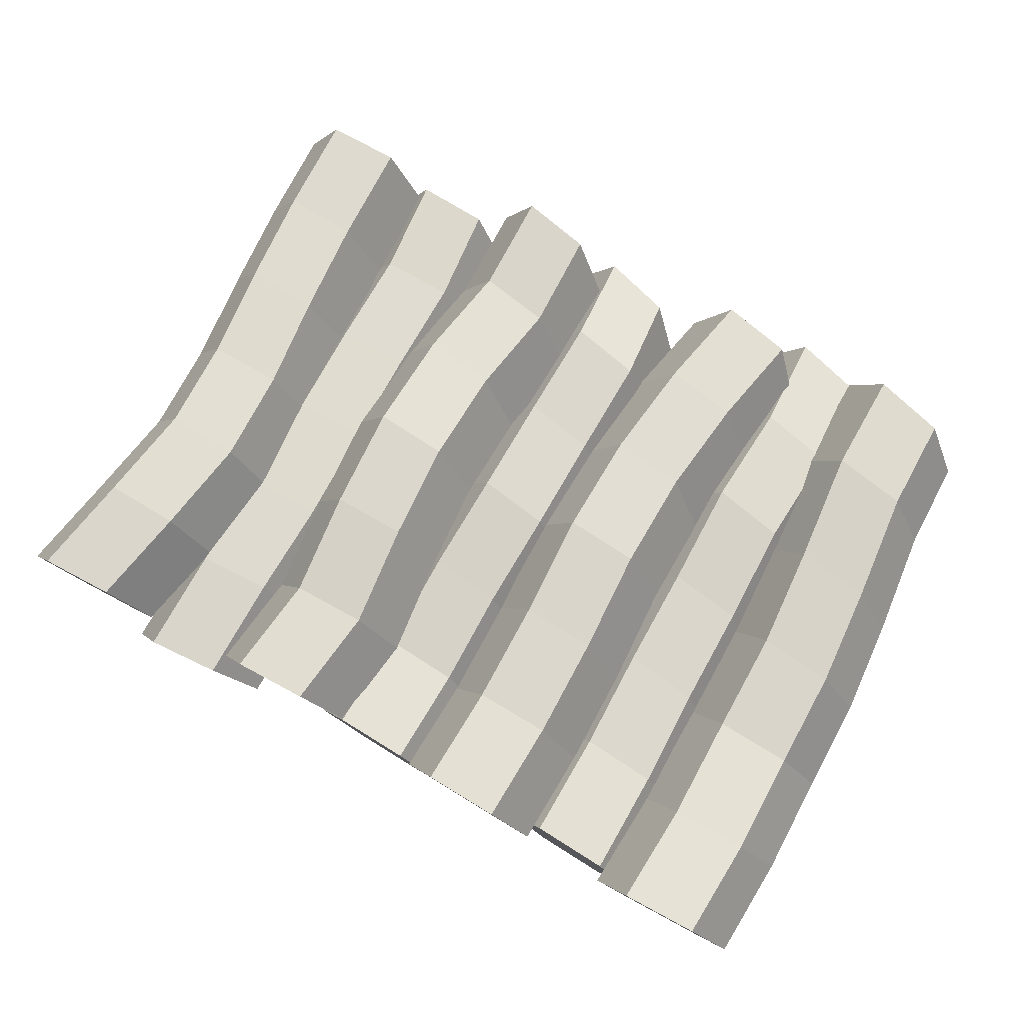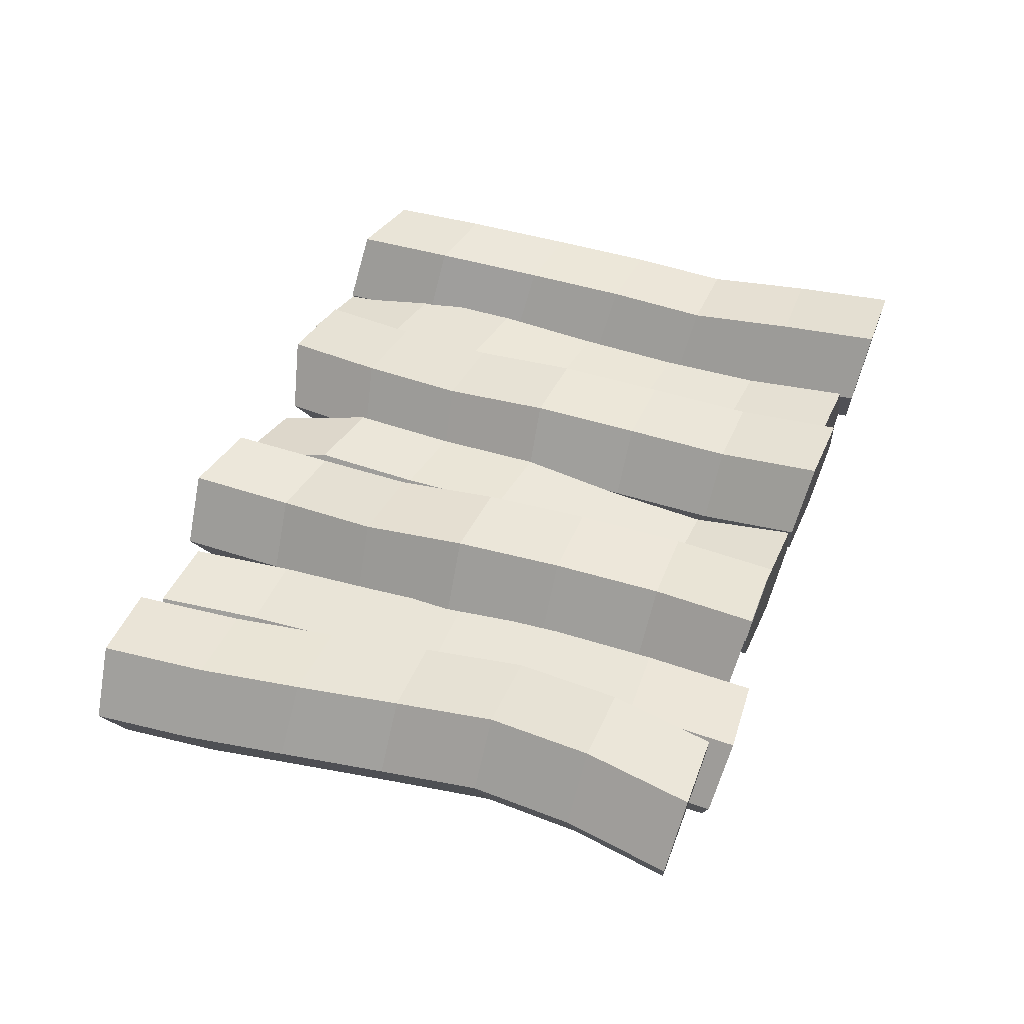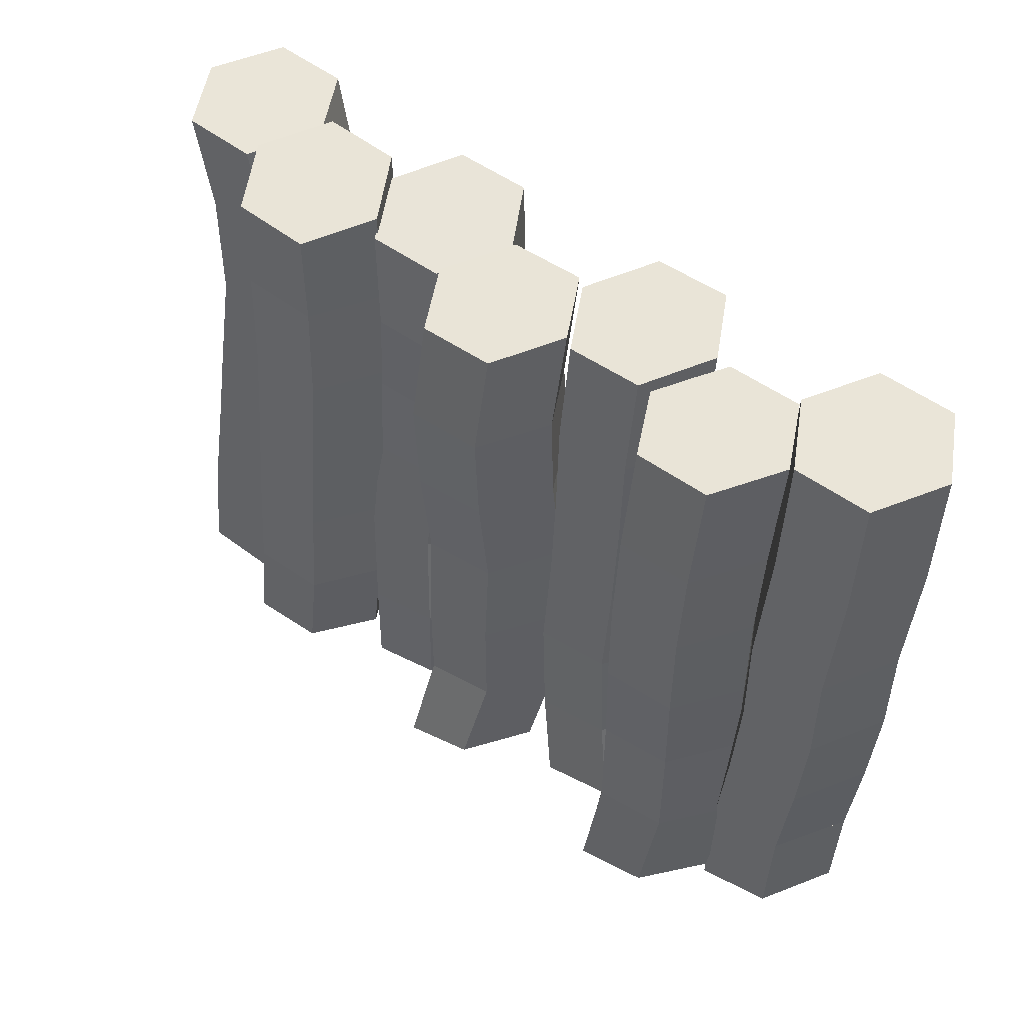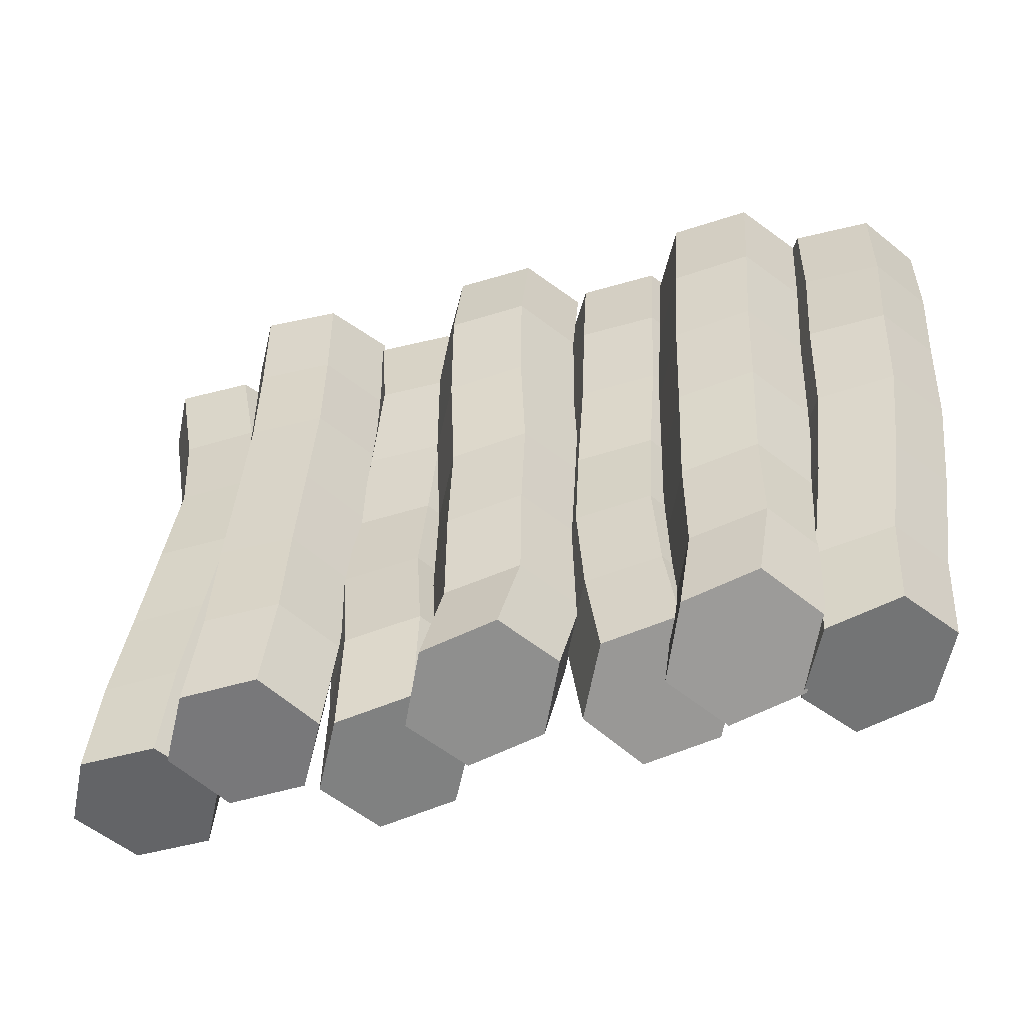
<metadata>
{"format":"obj","ext":"obj","renderer":"f3d","projection":"perspective","resolution":1024,"background":"white","views":[{"elev":71.9,"azim":-149.0,"up":"+Z"},{"elev":44.4,"azim":112.1,"up":"+Z"},{"elev":46.8,"azim":-139.0,"up":"+Y"},{"elev":-50.5,"azim":-161.3,"up":"+Y"}]}
</metadata>
<code>
v 0.2204 -0.2046 0.04814
v 0.2704 -0.2057 0.04768
v 0.2764 -0.2756 0.04628
v 0.2264 -0.2767 0.04674
v 0.295 -0.2072 0.004158
v 0.3009 -0.274 0.002762
v 0.2696 -0.2077 -0.0389
v 0.2755 -0.2736 -0.0403
v 0.2196 -0.2067 -0.03844
v 0.2255 -0.2747 -0.03983
v 0.195 -0.2052 0.005079
v 0.201 -0.2763 0.003685
v 0.2105 -0.1425 -0.0357
v 0.186 -0.139 0.007724
v 0.2605 -0.1437 -0.03615
v 0.2859 -0.1414 0.006817
v 0.2614 -0.1378 0.05024
v 0.2114 -0.1366 0.0507
v 0.1999 -0.07543 -0.03408
v 0.1753 -0.07354 0.009442
v 0.2498 -0.07494 -0.03463
v 0.2753 -0.07255 0.008337
v 0.2508 -0.07065 0.05186
v 0.2008 -0.07115 0.05241
v 0.1936 -0.008233 -0.02824
v 0.1691 -0.006381 0.01529
v 0.2436 -0.008991 -0.02874
v 0.269 -0.007896 0.01429
v 0.2445 -0.006044 0.05781
v 0.1945 -0.005287 0.05831
v 0.2 0.05699 -0.02327
v 0.1754 0.06019 0.02018
v 0.2499 0.05647 -0.02379
v 0.2754 0.05914 0.01916
v 0.2509 0.06234 0.06261
v 0.2009 0.06286 0.06312
v 0.2104 0.1188 -0.02535
v 0.1859 0.1235 0.01796
v 0.2604 0.1212 -0.02615
v 0.2858 0.1282 0.01635
v 0.2612 0.1329 0.05965
v 0.2113 0.1305 0.06046
v 0.1882 -0.2114 0.01401
v 0.2118 -0.2087 -0.03003
v 0.2211 -0.2763 -0.02869
v 0.1976 -0.2806 0.01521
v 0.1853 -0.2058 -0.07235
v 0.1947 -0.2703 -0.07073
v 0.1353 -0.2056 -0.07063
v 0.1448 -0.2687 -0.06887
v 0.1118 -0.2083 -0.02658
v 0.1213 -0.273 -0.02497
v 0.1383 -0.2112 0.01574
v 0.1477 -0.2789 0.01707
v 0.1091 -0.1427 -0.02405
v 0.1356 -0.1436 0.01839
v 0.1326 -0.1397 -0.06808
v 0.1826 -0.1376 -0.06968
v 0.209 -0.1385 -0.02724
v 0.1855 -0.1415 0.01679
v 0.105 -0.07618 -0.02178
v 0.1314 -0.07706 0.02066
v 0.1285 -0.0736 -0.06583
v 0.1785 -0.07189 -0.06744
v 0.2049 -0.07277 -0.02501
v 0.1814 -0.07535 0.01904
v 0.1006 -0.008207 -0.02044
v 0.1269 -0.005709 0.022
v 0.1242 -0.009066 -0.0645
v 0.1741 -0.007428 -0.06611
v 0.2005 -0.004931 -0.02367
v 0.1768 -0.004071 0.02038
v 0.09977 0.05767 -0.01946
v 0.126 0.06263 0.02284
v 0.1234 0.05575 -0.06346
v 0.1733 0.05879 -0.06515
v 0.1995 0.06375 -0.02286
v 0.1758 0.06567 0.02114
v 0.09831 0.1235 -0.02215
v 0.1241 0.134 0.0194
v 0.1223 0.1175 -0.06559
v 0.1721 0.1219 -0.06747
v 0.1979 0.1323 -0.02591
v 0.1738 0.1384 0.01752
v 0.09996 0.125 0.05911
v 0.1234 0.1191 0.01535
v 0.1183 0.05213 0.01186
v 0.09496 0.05546 0.05594
v 0.09697 0.1112 -0.02634
v 0.09175 0.04754 -0.03024
v 0.04705 0.1093 -0.02429
v 0.0418 0.04629 -0.02826
v 0.02358 0.1153 0.01947
v 0.01843 0.04962 0.01582
v 0.05004 0.1231 0.06116
v 0.04501 0.05421 0.05792
v 0.1277 -0.01587 0.01909
v 0.1044 -0.01456 0.06329
v 0.1011 -0.01735 -0.0232
v 0.05112 -0.01752 -0.02129
v 0.02778 -0.01621 0.02291
v 0.05441 -0.01473 0.0652
v 0.1346 -0.08523 0.02052
v 0.1112 -0.08508 0.06473
v 0.1081 -0.0825 -0.02178
v 0.0582 -0.07961 -0.01988
v 0.03484 -0.07946 0.02433
v 0.06135 -0.0822 0.06663
v 0.1359 -0.1553 0.0115
v 0.1124 -0.1564 0.05563
v 0.1097 -0.1485 -0.03057
v 0.06008 -0.1428 -0.0285
v 0.03661 -0.1439 0.01563
v 0.06276 -0.1507 0.0577
v 0.1287 -0.226 0.003384
v 0.1054 -0.2259 0.04762
v 0.1027 -0.2181 -0.03859
v 0.05339 -0.2101 -0.03633
v 0.03008 -0.21 0.00791
v 0.05608 -0.2179 0.04988
v 0.1323 -0.2957 0.006851
v 0.109 -0.2954 0.05111
v 0.1066 -0.2861 -0.03496
v 0.05766 -0.2761 -0.03251
v 0.0344 -0.2758 0.01175
v 0.06006 -0.2854 0.05356
v 0.02273 0.1164 0.0221
v 0.04678 0.1112 -0.02142
v 0.04845 0.04367 -0.03192
v 0.02434 0.04649 0.01179
v 0.02085 0.107 -0.06396
v 0.02261 0.04285 -0.07472
v -0.02914 0.108 -0.06297
v -0.02734 0.04485 -0.07381
v -0.05318 0.1132 -0.01944
v -0.05145 0.04767 -0.0301
v -0.02725 0.1174 0.02309
v -0.02561 0.04849 0.0127
v 0.05077 -0.0253 -0.02581
v 0.02667 -0.02232 0.0179
v 0.02512 -0.02345 -0.06868
v -0.02464 -0.01862 -0.06785
v -0.04874 -0.01564 -0.02415
v -0.02309 -0.01748 0.01873
v 0.05038 -0.0934 -0.01798
v 0.02617 -0.09137 0.02572
v 0.02495 -0.08946 -0.06085
v -0.02468 -0.08348 -0.06002
v -0.04889 -0.08144 -0.01631
v -0.02346 -0.08539 0.02655
v 0.05214 -0.1632 -0.01897
v 0.02771 -0.1628 0.02465
v 0.02721 -0.1557 -0.06166
v -0.02215 -0.1478 -0.06073
v -0.04658 -0.1474 -0.01711
v -0.02165 -0.1548 0.02558
v 0.05298 -0.2327 -0.01701
v 0.02825 -0.2339 0.02642
v 0.02864 -0.2219 -0.05934
v -0.02043 -0.2124 -0.05823
v -0.04516 -0.2136 -0.0148
v -0.02082 -0.2244 0.02753
v 0.06109 -0.3007 -0.0323
v 0.03648 -0.3014 0.01121
v 0.03752 -0.2867 -0.07413
v -0.01066 -0.2735 -0.07243
v -0.03527 -0.2742 -0.02891
v -0.0117 -0.2882 0.01291
v -0.2167 0.1253 0.065
v -0.1931 0.1208 0.02114
v -0.1942 0.0508 0.01198
v -0.2178 0.05615 0.05573
v -0.2194 0.1142 -0.02085
v -0.2206 0.04386 -0.02995
v -0.2694 0.1122 -0.01898
v -0.2705 0.04228 -0.02814
v -0.2929 0.1168 0.02488
v -0.2941 0.04764 0.01561
v -0.2666 0.1233 0.06687
v -0.2678 0.05457 0.05754
v -0.1911 -0.0229 0.004097
v -0.2147 -0.0165 0.0477
v -0.2174 -0.0284 -0.03804
v -0.2674 -0.02748 -0.03658
v -0.291 -0.02107 0.007018
v -0.2647 -0.01558 0.04916
v -0.1887 -0.092 0.007408
v -0.2123 -0.08519 0.05095
v -0.2149 -0.09511 -0.03504
v -0.2648 -0.09141 -0.03393
v -0.2884 -0.08459 0.009612
v -0.2622 -0.08148 0.05206
v -0.1811 -0.1599 0.01191
v -0.2048 -0.1544 0.05557
v -0.2071 -0.1602 -0.03081
v -0.2568 -0.1548 -0.02986
v -0.2805 -0.1492 0.0138
v -0.2545 -0.149 0.05652
v -0.1707 -0.2338 0.01771
v -0.1946 -0.23 0.06144
v -0.1962 -0.2302 -0.02515
v -0.2456 -0.2228 -0.02428
v -0.2696 -0.219 0.01945
v -0.2441 -0.2226 0.06231
v -0.1693 -0.3053 0.01616
v -0.193 -0.2999 0.0599
v -0.1942 -0.2985 -0.02668
v -0.2427 -0.2864 -0.02579
v -0.2663 -0.2811 0.01794
v -0.2415 -0.2878 0.06079
v -0.05887 0.1241 0.06029
v -0.03495 0.1183 0.01677
v -0.0344 0.05166 0.009381
v -0.05834 0.05436 0.05319
v -0.06101 0.113 -0.02557
v -0.06045 0.04922 -0.03323
v -0.111 0.1137 -0.0244
v -0.1104 0.04947 -0.03203
v -0.1349 0.1195 0.01911
v -0.1344 0.05217 0.01179
v -0.1088 0.1247 0.06146
v -0.1083 0.05461 0.0544
v -0.03113 -0.01732 0.01137
v -0.05508 -0.01601 0.05524
v -0.05714 -0.01742 -0.03133
v -0.1071 -0.01622 -0.03016
v -0.1311 -0.01492 0.01371
v -0.1051 -0.01481 0.05641
v -0.02526 -0.08719 0.01519
v -0.0493 -0.08793 0.05903
v -0.05114 -0.08381 -0.02746
v -0.1011 -0.08116 -0.02627
v -0.1251 -0.0819 0.01757
v -0.09921 -0.08528 0.06021
v -0.02397 -0.1571 0.009908
v -0.04818 -0.1601 0.05355
v -0.04947 -0.1491 -0.03234
v -0.09919 -0.144 -0.03094
v -0.1234 -0.1469 0.01271
v -0.0979 -0.155 0.05496
v -0.02957 -0.2274 0.005991
v -0.05393 -0.2314 0.04947
v -0.05462 -0.2159 -0.03573
v -0.104 -0.2085 -0.03398
v -0.1284 -0.2125 0.009501
v -0.1033 -0.224 0.05122
v -0.03988 -0.2958 0.0006424
v -0.06461 -0.3018 0.04369
v -0.0641 -0.2798 -0.04008
v -0.113 -0.2698 -0.03775
v -0.1378 -0.2758 0.005296
v -0.1135 -0.2918 0.04601
v -0.1399 0.1108 0.02594
v -0.1147 0.1065 -0.01703
v -0.113 0.03404 -0.02516
v -0.1382 0.03706 0.01789
v -0.1395 0.1032 -0.06033
v -0.1376 0.03341 -0.06863
v -0.1895 0.1043 -0.06067
v -0.1876 0.0358 -0.06906
v -0.2147 0.1086 -0.01771
v -0.2128 0.03882 -0.02601
v -0.1899 0.1119 0.02559
v -0.1882 0.03945 0.01746
v -0.109 -0.03451 -0.02445
v -0.1343 -0.03264 0.01862
v -0.1334 -0.03178 -0.06798
v -0.1832 -0.02716 -0.06844
v -0.2085 -0.02528 -0.02537
v -0.1841 -0.02802 0.01816
v -0.1065 -0.1021 -0.02181
v -0.132 -0.1027 0.02115
v -0.1306 -0.09606 -0.06519
v -0.1803 -0.09056 -0.06561
v -0.2058 -0.0911 -0.02265
v -0.1817 -0.09715 0.02073
v -0.1029 -0.1739 -0.01601
v -0.1285 -0.1752 0.02686
v -0.1265 -0.1644 -0.05904
v -0.1759 -0.1564 -0.0592
v -0.2015 -0.1577 -0.01633
v -0.1779 -0.1672 0.0267
v -0.1045 -0.2445 -0.01898
v -0.1306 -0.2482 0.0235
v -0.1274 -0.2312 -0.06135
v -0.1765 -0.2215 -0.06123
v -0.2026 -0.2252 -0.01875
v -0.1797 -0.2386 0.02361
v -0.0989 -0.3131 -0.02956
v -0.1252 -0.3175 0.01275
v -0.121 -0.296 -0.07102
v -0.1693 -0.2832 -0.07018
v -0.1956 -0.2877 -0.02787
v -0.1735 -0.3048 0.01359
o group332437561
g mesh332437561
f 4 3 2 1
f 3 6 5 2
f 6 8 7 5
f 8 10 9 7
f 10 12 11 9
f 12 4 1 11
f 1 2 5 7 9 11
f 12 10 8 6 3 4
f 14 13 9 11
f 13 15 7 9
f 15 16 5 7
f 16 17 2 5
f 17 18 1 2
f 18 14 11 1
f 18 17 16 15 13 14
f 20 19 13 14
f 19 21 15 13
f 21 22 16 15
f 22 23 17 16
f 23 24 18 17
f 24 20 14 18
f 24 23 22 21 19 20
f 26 25 19 20
f 25 27 21 19
f 27 28 22 21
f 28 29 23 22
f 29 30 24 23
f 30 26 20 24
f 30 29 28 27 25 26
f 32 31 25 26
f 31 33 27 25
f 33 34 28 27
f 34 35 29 28
f 35 36 30 29
f 36 32 26 30
f 36 35 34 33 31 32
f 38 37 31 32
f 37 39 33 31
f 39 40 34 33
f 40 41 35 34
f 41 42 36 35
f 42 38 32 36
f 42 41 40 39 37 38
o group1693294625
g mesh1693294625
f 46 45 44 43
f 45 48 47 44
f 48 50 49 47
f 50 52 51 49
f 52 54 53 51
f 54 46 43 53
f 43 44 47 49 51 53
f 54 52 50 48 45 46
f 56 55 51 53
f 55 57 49 51
f 57 58 47 49
f 58 59 44 47
f 59 60 43 44
f 60 56 53 43
f 60 59 58 57 55 56
f 62 61 55 56
f 61 63 57 55
f 63 64 58 57
f 64 65 59 58
f 65 66 60 59
f 66 62 56 60
f 66 65 64 63 61 62
f 68 67 61 62
f 67 69 63 61
f 69 70 64 63
f 70 71 65 64
f 71 72 66 65
f 72 68 62 66
f 72 71 70 69 67 68
f 74 73 67 68
f 73 75 69 67
f 75 76 70 69
f 76 77 71 70
f 77 78 72 71
f 78 74 68 72
f 78 77 76 75 73 74
f 80 79 73 74
f 79 81 75 73
f 81 82 76 75
f 82 83 77 76
f 83 84 78 77
f 84 80 74 78
f 84 83 82 81 79 80
o group1039071374
g mesh1039071374
f 88 87 86 85
f 87 90 89 86
f 90 92 91 89
f 92 94 93 91
f 94 96 95 93
f 96 88 85 95
f 85 86 89 91 93 95
f 96 94 92 90 87 88
f 98 97 87 88
f 97 99 90 87
f 99 100 92 90
f 100 101 94 92
f 101 102 96 94
f 102 98 88 96
f 102 101 100 99 97 98
f 104 103 97 98
f 103 105 99 97
f 105 106 100 99
f 106 107 101 100
f 107 108 102 101
f 108 104 98 102
f 108 107 106 105 103 104
f 110 109 103 104
f 109 111 105 103
f 111 112 106 105
f 112 113 107 106
f 113 114 108 107
f 114 110 104 108
f 114 113 112 111 109 110
f 116 115 109 110
f 115 117 111 109
f 117 118 112 111
f 118 119 113 112
f 119 120 114 113
f 120 116 110 114
f 120 119 118 117 115 116
f 122 121 115 116
f 121 123 117 115
f 123 124 118 117
f 124 125 119 118
f 125 126 120 119
f 126 122 116 120
f 126 125 124 123 121 122
o group546511690
g mesh546511690
f 130 129 128 127
f 129 132 131 128
f 132 134 133 131
f 134 136 135 133
f 136 138 137 135
f 138 130 127 137
f 127 128 131 133 135 137
f 138 136 134 132 129 130
f 140 139 129 130
f 139 141 132 129
f 141 142 134 132
f 142 143 136 134
f 143 144 138 136
f 144 140 130 138
f 144 143 142 141 139 140
f 146 145 139 140
f 145 147 141 139
f 147 148 142 141
f 148 149 143 142
f 149 150 144 143
f 150 146 140 144
f 150 149 148 147 145 146
f 152 151 145 146
f 151 153 147 145
f 153 154 148 147
f 154 155 149 148
f 155 156 150 149
f 156 152 146 150
f 156 155 154 153 151 152
f 158 157 151 152
f 157 159 153 151
f 159 160 154 153
f 160 161 155 154
f 161 162 156 155
f 162 158 152 156
f 162 161 160 159 157 158
f 164 163 157 158
f 163 165 159 157
f 165 166 160 159
f 166 167 161 160
f 167 168 162 161
f 168 164 158 162
f 168 167 166 165 163 164
o group690757844
g mesh690757844
f 172 171 170 169
f 171 174 173 170
f 174 176 175 173
f 176 178 177 175
f 178 180 179 177
f 180 172 169 179
f 169 170 173 175 177 179
f 180 178 176 174 171 172
f 182 181 171 172
f 181 183 174 171
f 183 184 176 174
f 184 185 178 176
f 185 186 180 178
f 186 182 172 180
f 186 185 184 183 181 182
f 188 187 181 182
f 187 189 183 181
f 189 190 184 183
f 190 191 185 184
f 191 192 186 185
f 192 188 182 186
f 192 191 190 189 187 188
f 194 193 187 188
f 193 195 189 187
f 195 196 190 189
f 196 197 191 190
f 197 198 192 191
f 198 194 188 192
f 198 197 196 195 193 194
f 200 199 193 194
f 199 201 195 193
f 201 202 196 195
f 202 203 197 196
f 203 204 198 197
f 204 200 194 198
f 204 203 202 201 199 200
f 206 205 199 200
f 205 207 201 199
f 207 208 202 201
f 208 209 203 202
f 209 210 204 203
f 210 206 200 204
f 210 209 208 207 205 206
o group164314794
g mesh164314794
f 214 213 212 211
f 213 216 215 212
f 216 218 217 215
f 218 220 219 217
f 220 222 221 219
f 222 214 211 221
f 211 212 215 217 219 221
f 222 220 218 216 213 214
f 224 223 213 214
f 223 225 216 213
f 225 226 218 216
f 226 227 220 218
f 227 228 222 220
f 228 224 214 222
f 228 227 226 225 223 224
f 230 229 223 224
f 229 231 225 223
f 231 232 226 225
f 232 233 227 226
f 233 234 228 227
f 234 230 224 228
f 234 233 232 231 229 230
f 236 235 229 230
f 235 237 231 229
f 237 238 232 231
f 238 239 233 232
f 239 240 234 233
f 240 236 230 234
f 240 239 238 237 235 236
f 242 241 235 236
f 241 243 237 235
f 243 244 238 237
f 244 245 239 238
f 245 246 240 239
f 246 242 236 240
f 246 245 244 243 241 242
f 248 247 241 242
f 247 249 243 241
f 249 250 244 243
f 250 251 245 244
f 251 252 246 245
f 252 248 242 246
f 252 251 250 249 247 248
o group1503934702
g mesh1503934702
f 256 255 254 253
f 255 258 257 254
f 258 260 259 257
f 260 262 261 259
f 262 264 263 261
f 264 256 253 263
f 253 254 257 259 261 263
f 264 262 260 258 255 256
f 266 265 255 256
f 265 267 258 255
f 267 268 260 258
f 268 269 262 260
f 269 270 264 262
f 270 266 256 264
f 270 269 268 267 265 266
f 272 271 265 266
f 271 273 267 265
f 273 274 268 267
f 274 275 269 268
f 275 276 270 269
f 276 272 266 270
f 276 275 274 273 271 272
f 278 277 271 272
f 277 279 273 271
f 279 280 274 273
f 280 281 275 274
f 281 282 276 275
f 282 278 272 276
f 282 281 280 279 277 278
f 284 283 277 278
f 283 285 279 277
f 285 286 280 279
f 286 287 281 280
f 287 288 282 281
f 288 284 278 282
f 288 287 286 285 283 284
f 290 289 283 284
f 289 291 285 283
f 291 292 286 285
f 292 293 287 286
f 293 294 288 287
f 294 290 284 288
f 294 293 292 291 289 290

</code>
